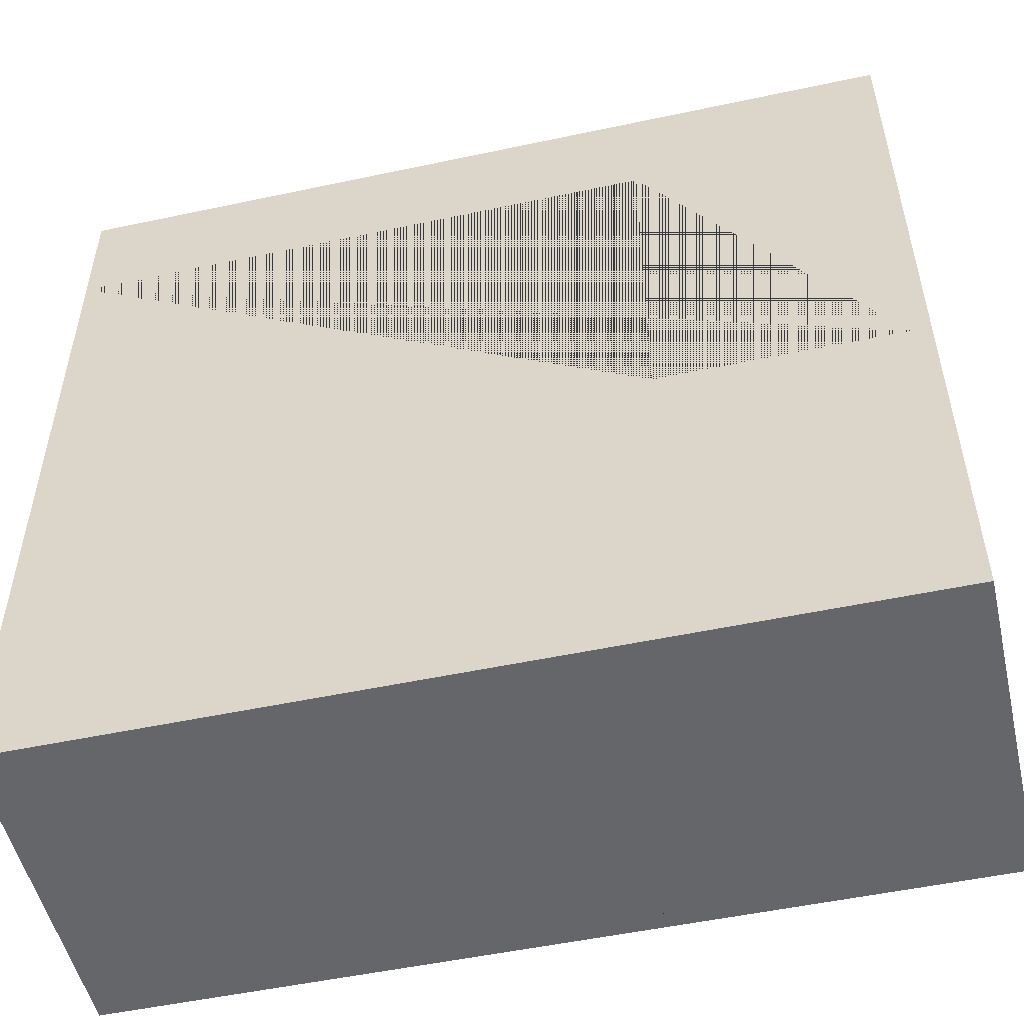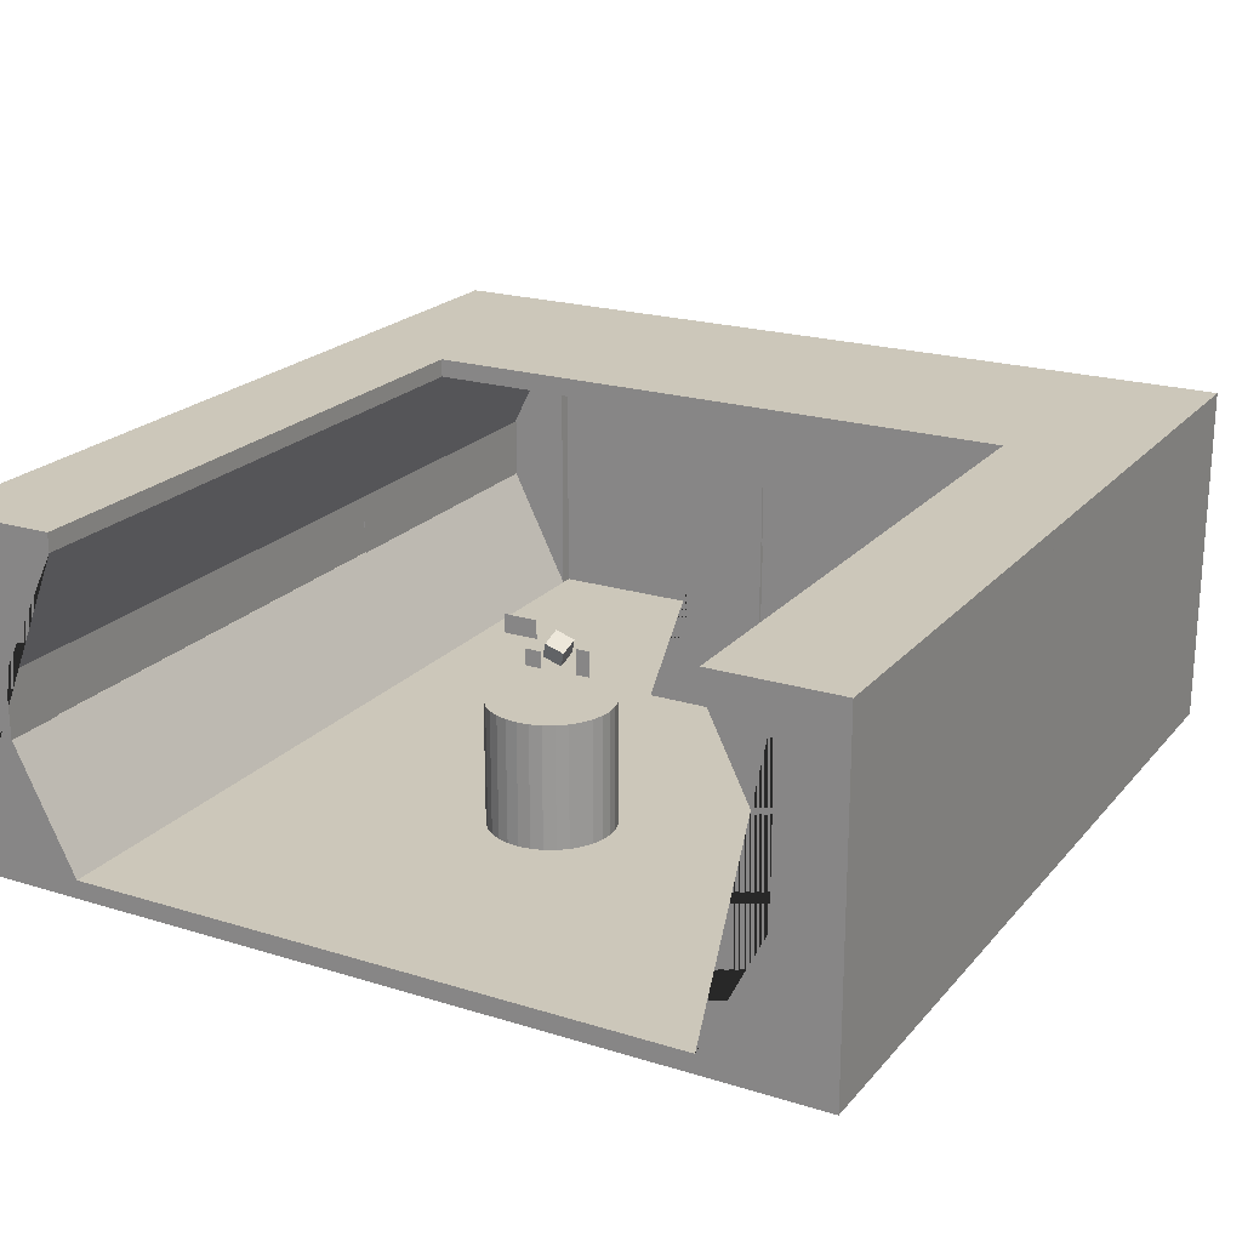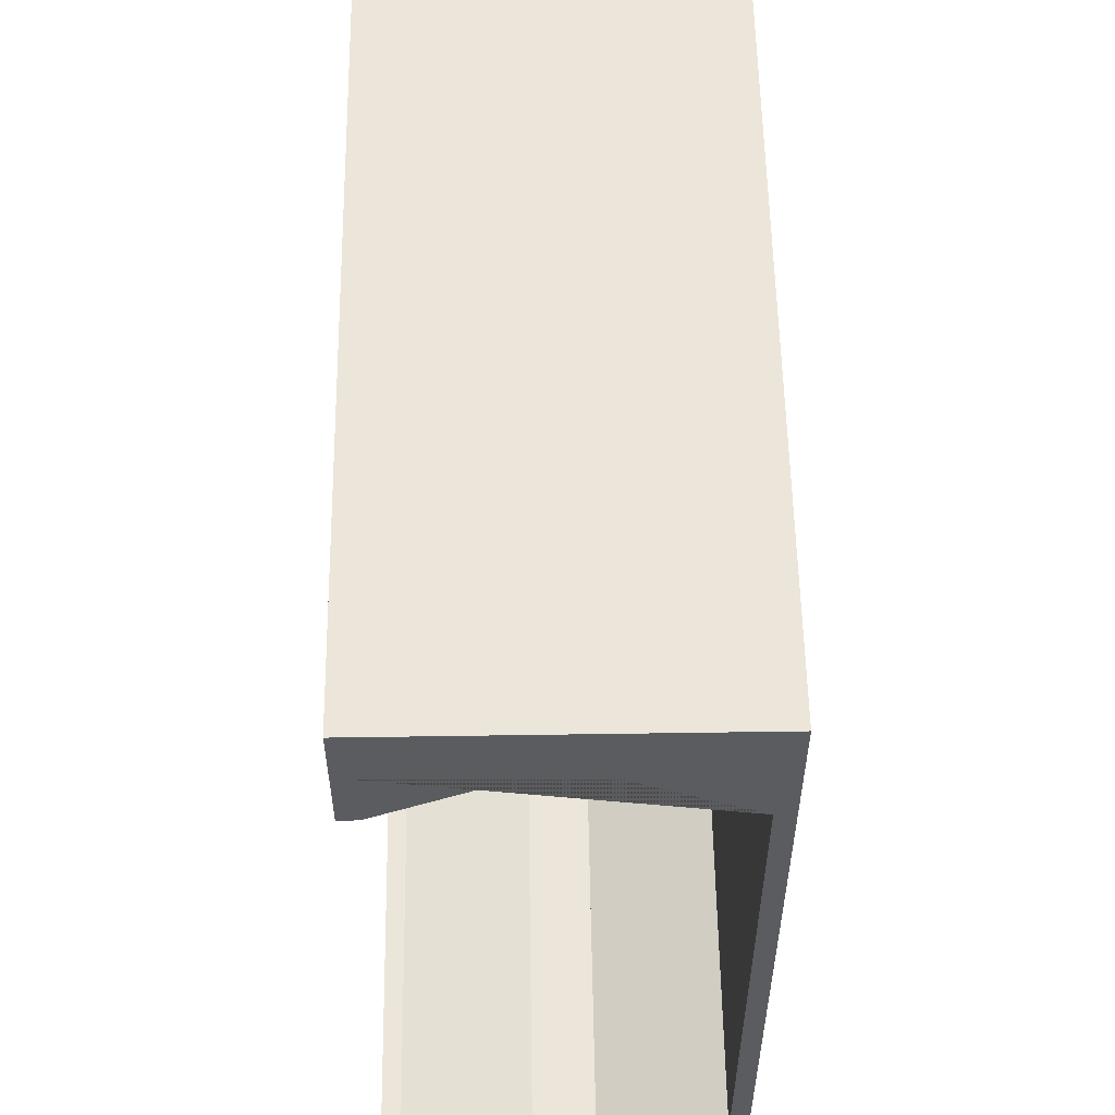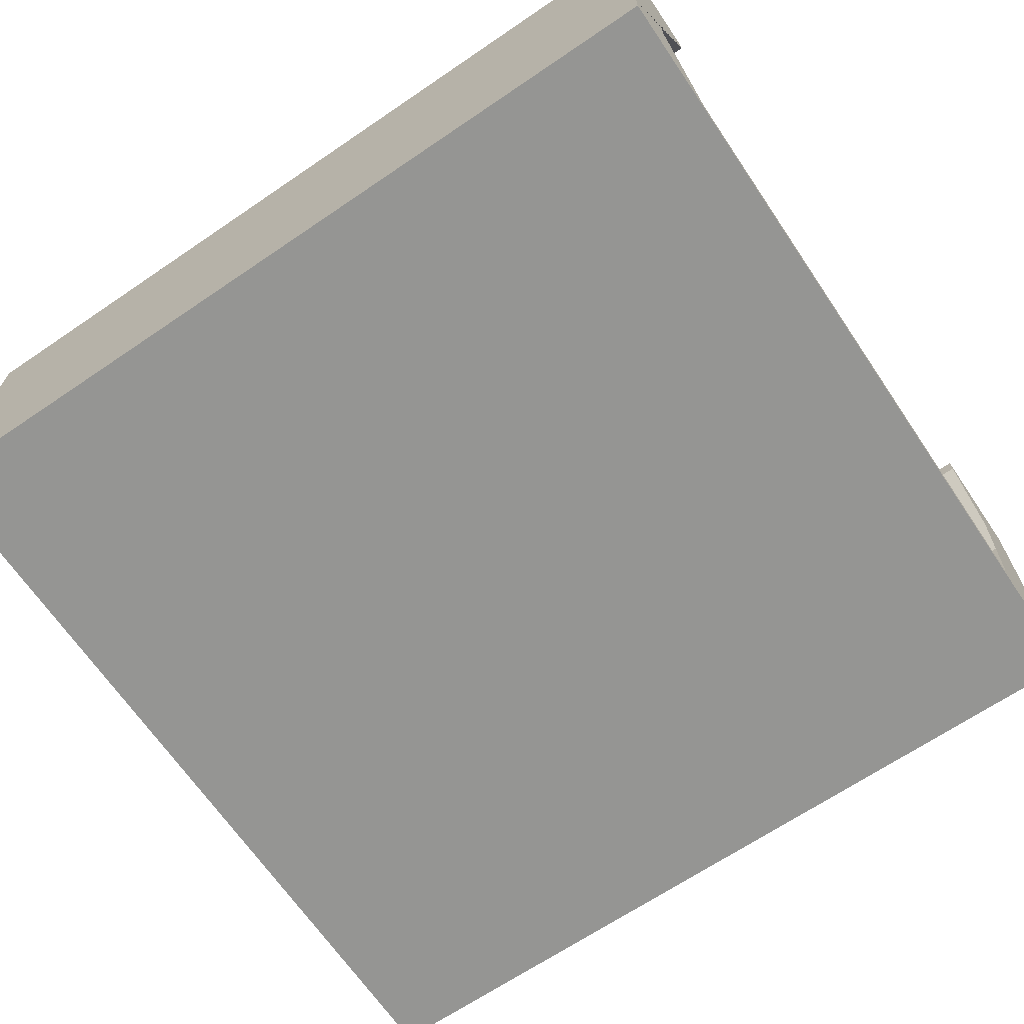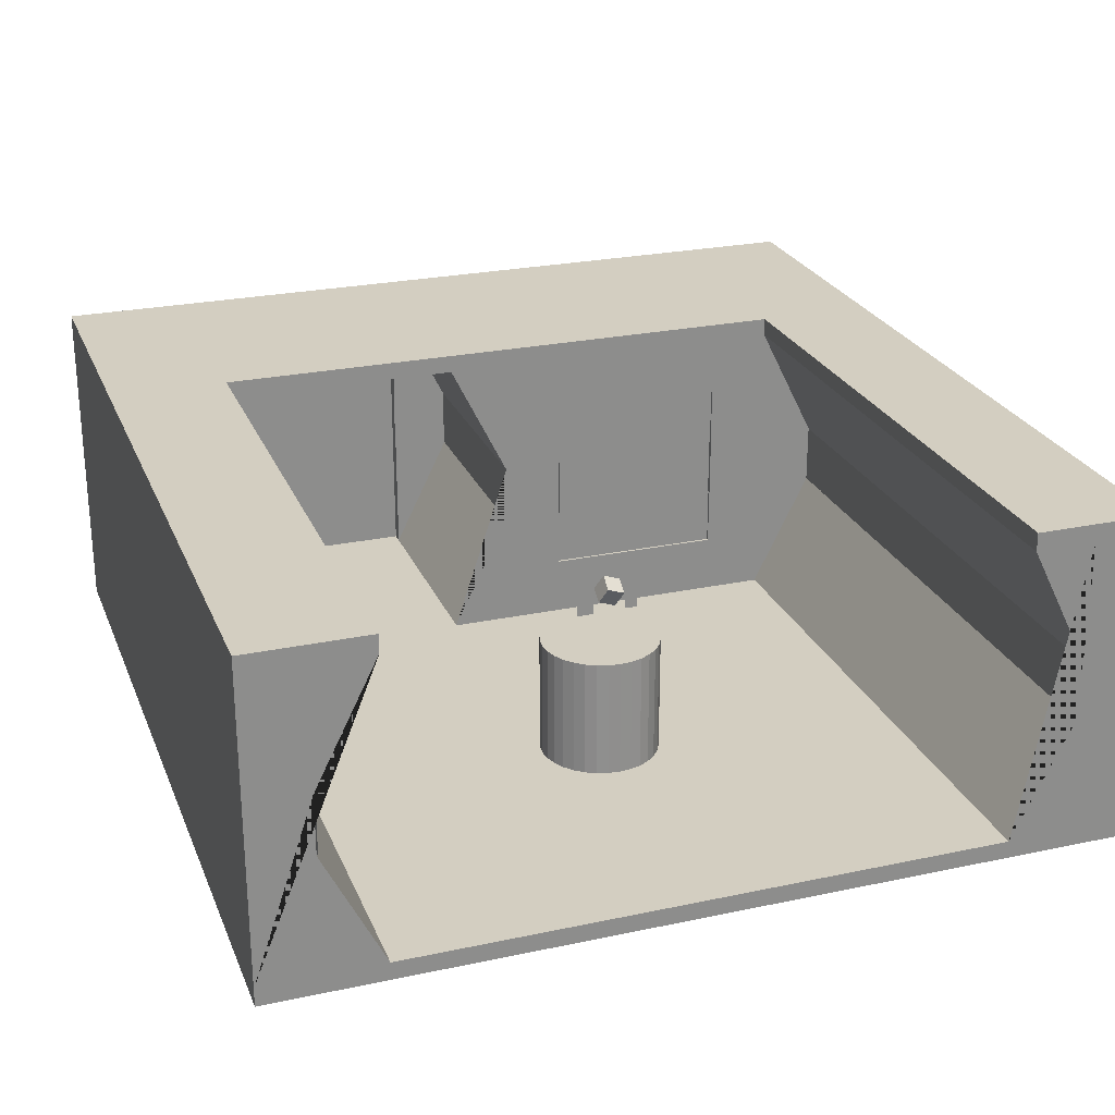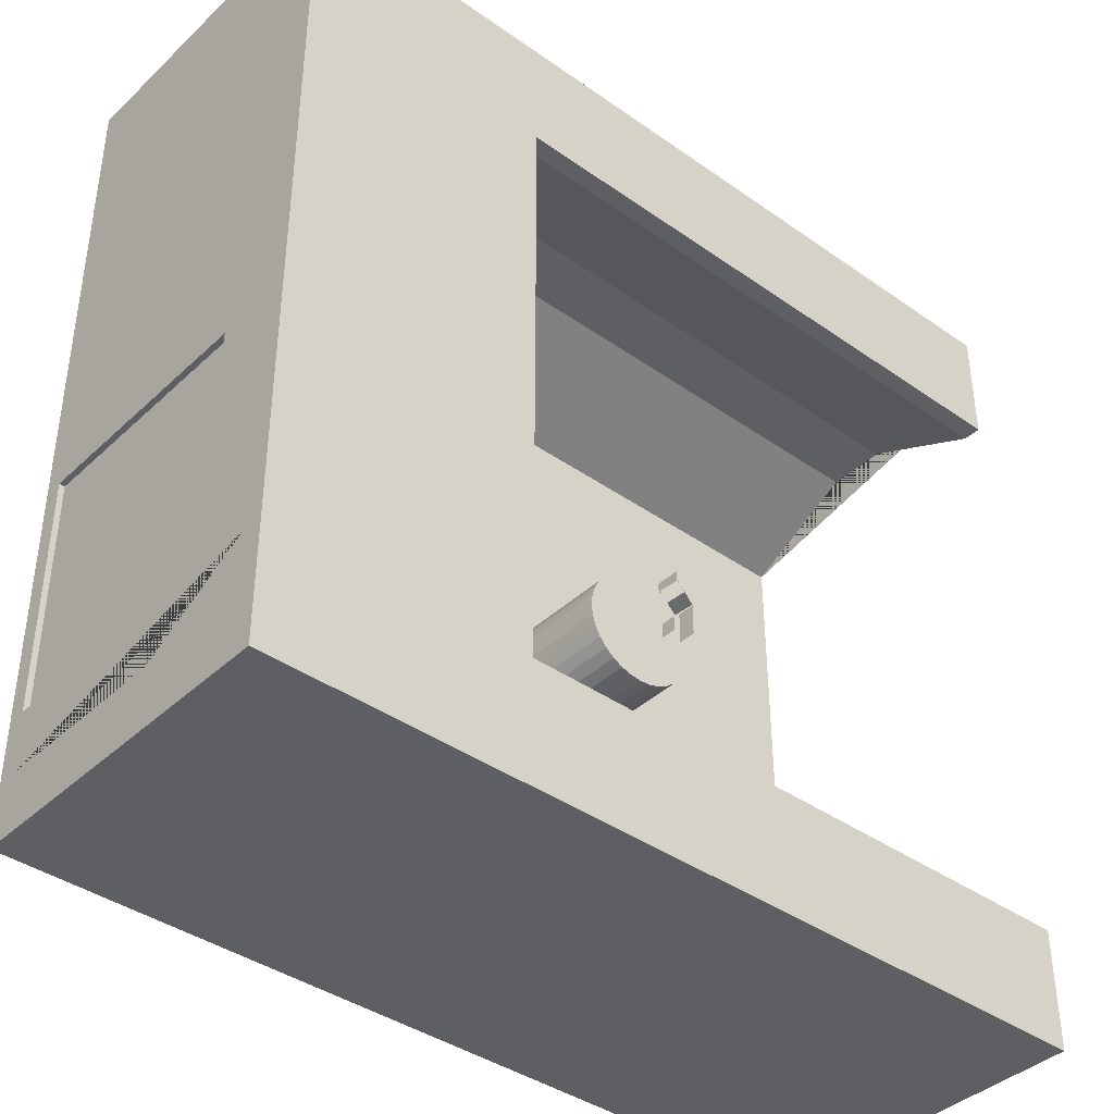
<metadata>
{"format":"obj","ext":"obj","renderer":"f3d","projection":"perspective","resolution":1024,"background":"white","views":[{"elev":-51.9,"azim":13.0,"up":"+Z"},{"elev":21.3,"azim":-61.2,"up":"+Y"},{"elev":56.1,"azim":-90.9,"up":"+Z"},{"elev":-67.3,"azim":-145.8,"up":"+Y"},{"elev":25.1,"azim":-109.0,"up":"+Y"},{"elev":-39.8,"azim":138.9,"up":"+Z"}]}
</metadata>
<code>
o Cylinder
v -2 0 -1
v -2 2 -1
v -1.805 0 -0.9808
v -1.805 2 -0.9808
v -1.617 0 -0.9239
v -1.617 2 -0.9239
v -1.444 0 -0.8315
v -1.444 2 -0.8315
v -1.293 0 -0.7071
v -1.293 2 -0.7071
v -1.169 0 -0.5556
v -1.169 2 -0.5556
v -1.076 0 -0.3827
v -1.076 2 -0.3827
v -1.019 0 -0.1951
v -1.019 2 -0.1951
v -1 0 -0
v -1 2 -0
v -1.019 0 0.1951
v -1.019 2 0.1951
v -1.076 0 0.3827
v -1.076 2 0.3827
v -1.169 0 0.5556
v -1.169 2 0.5556
v -1.293 0 0.7071
v -1.293 2 0.7071
v -1.444 0 0.8315
v -1.444 2 0.8315
v -1.617 0 0.9239
v -1.617 2 0.9239
v -1.805 0 0.9808
v -1.805 2 0.9808
v -2 0 1
v -2 2 1
v -2.195 0 0.9808
v -2.195 2 0.9808
v -2.383 0 0.9239
v -2.383 2 0.9239
v -2.556 0 0.8315
v -2.556 2 0.8315
v -2.707 0 0.7071
v -2.707 2 0.7071
v -2.831 0 0.5556
v -2.831 2 0.5556
v -2.924 0 0.3827
v -2.924 2 0.3827
v -2.981 0 0.1951
v -2.981 2 0.1951
v -3 0 -1e-06
v -3 2 -1e-06
v -2.981 0 -0.1951
v -2.981 2 -0.1951
v -2.924 0 -0.3827
v -2.924 2 -0.3827
v -2.831 0 -0.5556
v -2.831 2 -0.5556
v -2.707 0 -0.7071
v -2.707 2 -0.7071
v -2.556 0 -0.8315
v -2.556 2 -0.8315
v -2.383 0 -0.9239
v -2.383 2 -0.9239
v -2.195 0 -0.9808
v -2.195 2 -0.9808
f 1 2 4 3
f 3 4 6 5
f 5 6 8 7
f 7 8 10 9
f 9 10 12 11
f 11 12 14 13
f 13 14 16 15
f 15 16 18 17
f 17 18 20 19
f 19 20 22 21
f 21 22 24 23
f 23 24 26 25
f 25 26 28 27
f 27 28 30 29
f 29 30 32 31
f 31 32 34 33
f 33 34 36 35
f 35 36 38 37
f 37 38 40 39
f 39 40 42 41
f 41 42 44 43
f 43 44 46 45
f 45 46 48 47
f 47 48 50 49
f 49 50 52 51
f 51 52 54 53
f 53 54 56 55
f 55 56 58 57
f 57 58 60 59
f 59 60 62 61
f 4 2 64 62 60 58 56 54 52 50 48 46 44 42 40 38 36 34 32 30 28 26 24 22 20 18 16 14 12 10 8 6
f 63 64 2 1
f 61 62 64 63
f 1 3 5 7 9 11 13 15 17 19 21 23 25 27 29 31 33 35 37 39 41 43 45 47 49 51 53 55 57 59 61 63
o Cube.001
v -1.921 2.98 0.362
v -1.796 2.716 0.2478
v -2.208 2.854 0.3408
v -2.083 2.589 0.2267
v -1.95 3.093 0.07015
v -1.824 2.828 -0.04399
v -2.236 2.966 0.04898
v -2.111 2.702 -0.06516
f 66 68 67 65
f 68 72 71 67
f 72 70 69 71
f 70 66 65 69
f 65 67 71 69
f 70 72 68 66
o Plane.017_Plane.020
v -2.046 2.741 -0.1442
v -2.046 2.741 -0.4124
v -2.046 2.473 -0.1442
v -2.046 2.473 -0.4124
f 73 74 76 75
o Cube
v 3.946 1.017 3.489
v 3.946 2.446 3.489
v 3.386 1.017 2.174
v 3.386 2.446 2.174
v 5.261 1.017 2.929
v 5.261 2.446 2.929
v 4.7 1.017 1.614
v 4.7 2.446 1.614
f 78 80 79 77
f 80 84 83 79
f 84 82 81 83
f 82 78 77 81
f 77 79 83 81
f 82 84 80 78
o Plane.016_Plane.019
v 3.042 4.931 4.569
v 3.042 0.931 4.569
v 3.042 4.931 0.569
v 3.042 0.931 0.569
f 85 86 88 87
o Plane.003_Plane.005
v 7.206 4.086 -0.9
v 7.206 -0.1143 -0.9
v 7.206 4.086 -5.1
v 7.206 -0.1143 -5.1
f 89 90 92 91
o Plane
v -7 0 7
v 7 0 7
v -7 0 -7
v 7 0 -7
v -7 0 -5
v -7 0 5
v 7 0 -1
v 6 5 7
v -7 5 7
v -7 5 6
v 7 0 -5
v 3 0 -5
v 3 0 -1
v 3 0 5
v 7 5 7
v 7 5 -7
v -6 5 -7
v -7 5 -7
v -7 5 -5
v -7 5 5
v 6 5 -7
v 5 5 -7
v 4 5 -7
v 3 5 -7
v 2 5 -7
v 1 5 -7
v 0 5 -7
v -1 5 -7
v -2 5 -7
v -3 5 -7
v -4 5 -7
v -5 5 -7
v 7 5 -1
v 7 5 -5
v -6 5 7
v -5 5 7
v -4 5 7
v -3 5 7
v -2 5 7
v -1 5 7
v 0 5 7
v 1 5 7
v 2 5 7
v 3 5 7
v 4 5 7
v 5 5 7
v 3 5 -5
v 3 5 5
v 3 5 -1
v -7 3 6
v -7 2 6
v 3 2 6
v 3 3 6
v 3 3 0
v 3 2 0
v 7 2 0
v 7 3 0
v 3 4 1
v 3 4 1
v 3 4 2
v 3 4 3
v 3 4 4
v 3 1 1
v 3 1 1
v 3 1 2
v 3 1 3
v 3 1 4
v 6 4 1
v 6 4 1
v 6 4 2
v 6 4 3
v 6 4 4
v 6 1 1
v 6 1 1
v 6 1 2
v 6 1 3
v 6 1 4
v -7 3 -6
v -7 2 -6
v 7 2 -6
v 7 3 -6
v 2 2 -6
v -6 2 -6
v 2 3 -6
v -6 3 -6
v 2 2 6
v -6 2 6
v 2 3 6
v -6 3 6
v -6 2 -6.5
v -6 3 -6.5
v 2 2 -6.5
v 2 3 -6.5
v 2 3 6.5
v -6 3 6.5
v 2 2 6.5
v -6 2 6.5
v 7 4 -0.5
v 7 4 -5.5
v 7 4 -1
v 7 4 -5
v -6 5.3 -7
v -7 5.3 -7
v 7 5.3 -6
v 7 5.3 -7
v 6 5.3 7
v 7 5.3 7
v -7 5.3 6
v -7 5.3 7
v -7 5.3 5
v 6 5.3 -7
v 5 5.3 -7
v 4 5.3 -7
v 3 5.3 -7
v 2 5.3 -7
v 1 5.3 -7
v 0 5.3 -7
v -1 5.3 -7
v -2 5.3 -7
v -3 5.3 -7
v -4 5.3 -7
v -5 5.3 -7
v 7 5.3 6
v 7 5.3 5
v 7 5.3 4
v 7 5.3 3
v 7 5.3 2
v 7 5.3 1
v 7 5.3 0
v 7 5.3 -1
v 7 5.3 -5
v -6 5.3 7
v -5 5.3 7
v -4 5.3 7
v -3 5.3 7
v -2 5.3 7
v -1 5.3 7
v 0 5.3 7
v 1 5.3 7
v 2 5.3 7
v 3 5.3 7
v 4 5.3 7
v 5 5.3 7
v 3 5.3 -5
v -7 5.3 -5
v 3 5.3 5
v 3 5.3 -1
v 7 -0.3 -6
v 7 -0.3 -7
v 7 -0.3 -1
v 7 -0.3 -5
v 3 -0.3 -5
v -7 -0.3 -5
v 3 -0.3 5
v 3 -0.3 -1
v -7 -0.3 5
v -7 -0.3 7
v 7 -0.3 7
v -7 -0.3 -7
v 7.3 0 -6
v 7.3 0 -7
v 7.3 5 -6
v 7.3 5 -7
v 7.3 0 -1
v 7.3 0 -5
v 7.3 5 7
v 7.3 5 6
v 7.3 5 5
v 7.3 5 4
v 7.3 5 3
v 7.3 5 2
v 7.3 5 1
v 7.3 5 0
v 7.3 5 -1
v 7.3 5 -5
v 7.3 0 7
v 7.3 4 -5.5
v 7.3 3 -6
v 7.3 2 0
v 7.3 3 0
v 7.3 4 -0.5
v 7.3 2 -6
v 7.3 4 -1
v 7.3 4 -5
v 7.3 5.3 -6
v 7.3 5.3 -7
v 7.3 5.3 7
v 7.3 5.3 6
v 7.3 5.3 5
v 7.3 5.3 4
v 7.3 5.3 3
v 7.3 5.3 2
v 7.3 5.3 1
v 7.3 5.3 0
v 7.3 5.3 -1
v 7.3 5.3 -5
v 7.3 -0.3 -6
v 7.3 -0.3 -7
v 7.3 -0.3 -1
v 7.3 -0.3 -5
v 7.3 -0.3 7
f 96 241 290 253
f 223 196 277 288
f 118 117 207 208
f 105 99 148 147
f 141 125 190 149 146
f 100 138 137 136 135 134 133 132 131 130 129 128 127 101 93 94 107
f 148 147 146 149
f 179 181 187 189
f 179 143 142 181
f 150 155 165 160
f 164 163 162 161 160 165 166 167 168 169
f 159 154 164 169
f 164 154 153 152 151 150 160 161 162 163
f 159 169 168 167 166 165 155 156 157 158
f 99 192 275 256
f 98 106 144 178 179 143
f 102 112 142 143 98 93 101
f 146 147 105 156 155 150 151 141
f 177 175 171 170
f 95 110 111 170 171 97
f 94 250 293 268
f 159 106 105 156 157 158
f 154 140 141 151 152 153
f 106 159 154 140 145 144
f 177 176 185 183
f 173 172 174 176
f 103 104 97 171 175 174 172
f 111 139 126 191 173 176 177 170
f 110 95 96 108 113 114 115 116 117 118 119 120 121 122 123 124 109
f 144 178 180 145
f 112 140 145 180 181 142
f 183 185 184 182
f 174 175 182 184
f 176 174 184 185
f 175 177 183 182
f 187 186 188 189
f 180 178 188 186
f 178 179 189 188
f 181 180 186 187
f 216 215 280 281
f 218 217 282 283
f 192 193 276 275
f 241 240 289 290
f 250 242 291 293
f 201 224 225 226 227 228 229 230 231 232 233 238 202 200
f 238 233 234 235 198 199 215 216
f 239 238 216 217 218 219 220 221 222
f 236 239 222 223
f 194 214 213 212 211 210 209 208 207 206 205 204 203 197 196 223 236 237 195
f 109 124 214 194
f 139 111 237 236
f 115 114 204 205
f 139 141 239 236
f 122 121 211 212
f 112 102 200 202
f 119 118 208 209
f 141 140 238 239
f 116 115 205 206
f 220 219 284 285
f 123 122 212 213
f 113 108 197 203
f 111 110 195 237
f 140 112 202 238
f 120 119 209 210
f 110 109 194 195
f 117 116 206 207
f 196 197 278 277
f 102 101 201 200
f 124 123 213 214
f 240 243 292 289
f 114 113 203 204
f 121 120 210 211
f 95 97 245 251
f 96 95 251 241
f 242 247 246 248 245 244 243
f 248 246 247 242 250 249
f 243 240 241 251 245 244
f 94 93 249 250
f 93 98 248 249
f 98 97 245 248
f 222 221 286 287
f 103 99 256 257
f 223 222 287 288
f 99 103 104 97 98 106 105
f 141 139 126 125
f 107 199 198 235 234 233 232 231 230 229 228 227 226 225 224 201 101 127 128 129 130 131 132 133 134 135 136 137 138 100
f 256 268 293 291
f 255 254 277 278
f 259 258 268 256 271 272 273 266 265 264 263 262 261 260
f 252 257 274 270 269 267 254 255 253
f 256 275 273 272 271
f 270 269 276 257 274
f 275 266 273
f 269 267 276
f 267 266 275 276
f 266 267 288 287
f 254 267 288 277
f 259 260 261 262 263 264 265 266 287 286 285 284 283 282 281 280 279 258
f 257 252 289 292
f 257 256 291 292
f 252 253 290 289
f 221 220 285 286
f 242 243 292 291
f 199 107 258 279
f 108 96 253 255
f 219 218 283 284
f 197 108 255 278
f 107 94 268 258
f 217 216 281 282
f 193 103 257 276
f 215 199 279 280
f 148 149 190 125 192 99
f 173 191 126 193 103 172
f 126 193 192 125
o Plane.002_Plane.003
v -6.348 1.441 5.996
v 2.348 1.441 5.996
v -6.348 3.441 5.996
v 2.348 3.441 5.996
f 294 295 297 296
o Plane.001_Plane.004
v -6.348 1.441 -6.004
v 2.348 1.441 -6.004
v -6.348 3.441 -6.004
v 2.348 3.441 -6.004
f 298 299 301 300
o Plane.007_Plane.010
v -7 2 -5.978
v -6 2 -5.978
v -7 3 -5.978
v -6 3 -5.978
v 2 2 -5.978
v 7 2 -5.978
v 2 3 -5.978
v 7 3 -5.978
v 3 2 -0.01467
v 7 2 -0.01467
v 3 3 -0.01467
v 7 3 -0.01467
v -7 2 5.991
v -6 2 5.991
v -7 3 5.991
v -6 3 5.991
v 2.37 2 5.991
v 3.37 2 5.991
v 2.37 3 5.991
v 3.37 3 5.991
v 2.992 2 5.991
v 2.992 2 3.991
v 2.992 3 5.991
v 2.992 3 3.991
v 2.992 2 0.9909
v 2.992 2 -0.009128
v 2.992 3 0.9909
v 2.992 3 -0.009128
v 5.992 2 3.991
v 5.992 2 0.9909
v 5.992 3 3.991
v 5.992 3 0.9909
v 2.97 2 3.991
v 5.97 2 3.991
v 2.97 3 3.991
v 5.97 3 3.991
v 6.992 2 -0.009128
v 6.992 2 -1.009
v 6.992 3 -0.009128
v 6.992 3 -1.009
v 6.992 2 -5.009
v 6.992 2 -6.009
v 6.992 3 -5.009
v 6.992 3 -6.009
f 314 315 317 316
f 302 303 305 304
f 306 307 309 308
f 310 311 313 312
f 318 319 321 320
f 322 323 325 324
f 326 327 329 328
f 330 331 333 332
f 334 335 337 336
f 338 339 341 340
f 342 343 345 344
o Plane.013_Plane.016
v 2.97 2 1.009
v 5.97 2 1.009
v 2.97 3 1.009
v 5.97 3 1.009
f 346 347 349 348
o Plane.018_Plane.021
v -2.002 3.205 -0.232
v -2.002 3.205 -0.7779
v -2.002 2.907 -0.232
v -2.002 2.907 -0.7779
f 350 351 353 352
o Plane.019_Plane.022
v -2.002 2.467 0.6497
v -2.002 2.877 0.6497
v -2.002 2.467 0.4262
v -2.002 2.877 0.4262
f 354 355 357 356

</code>
